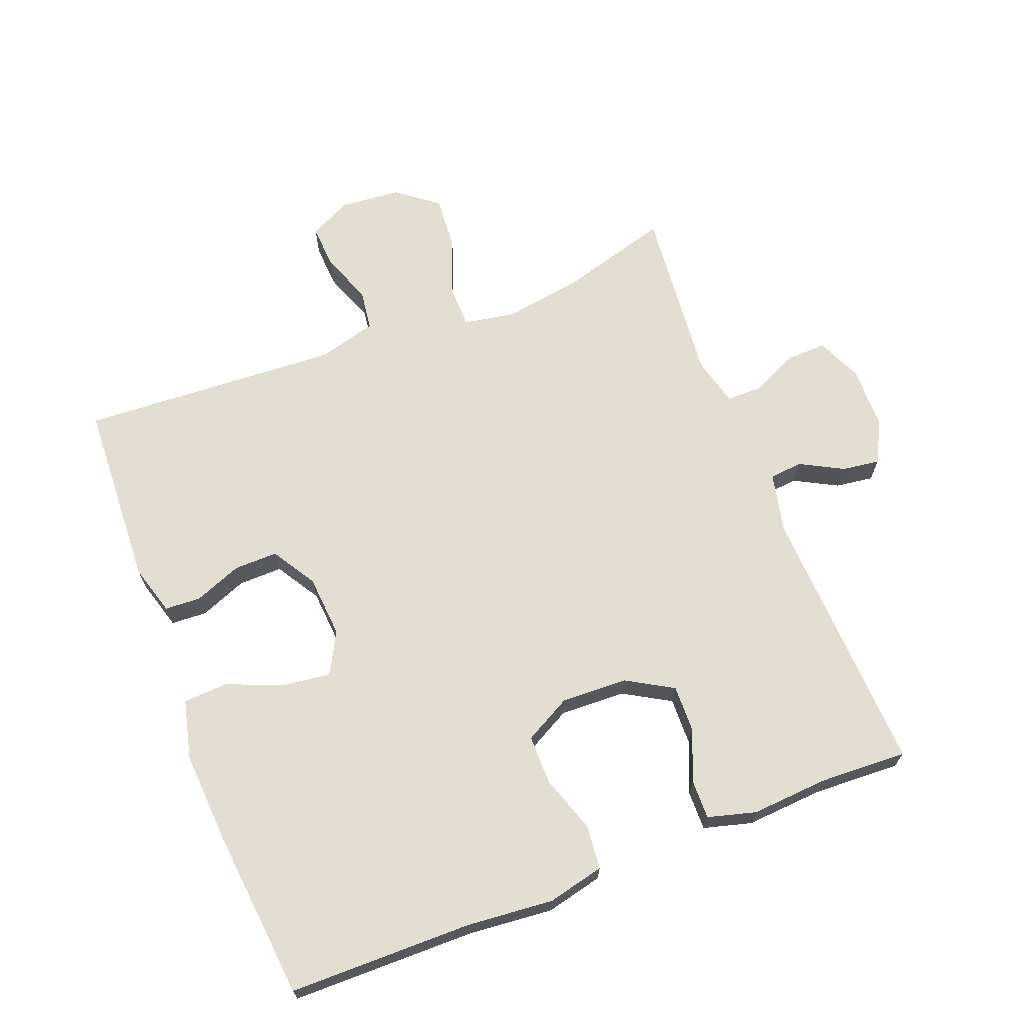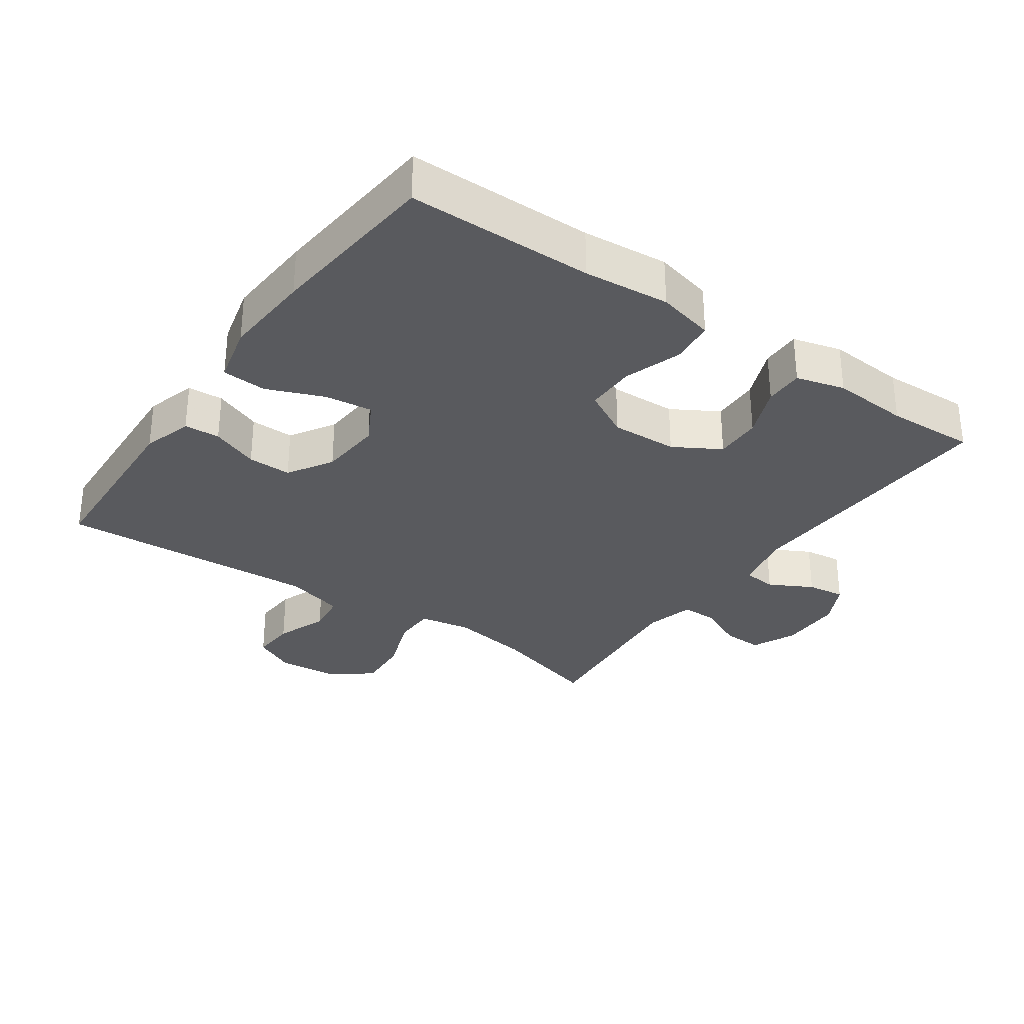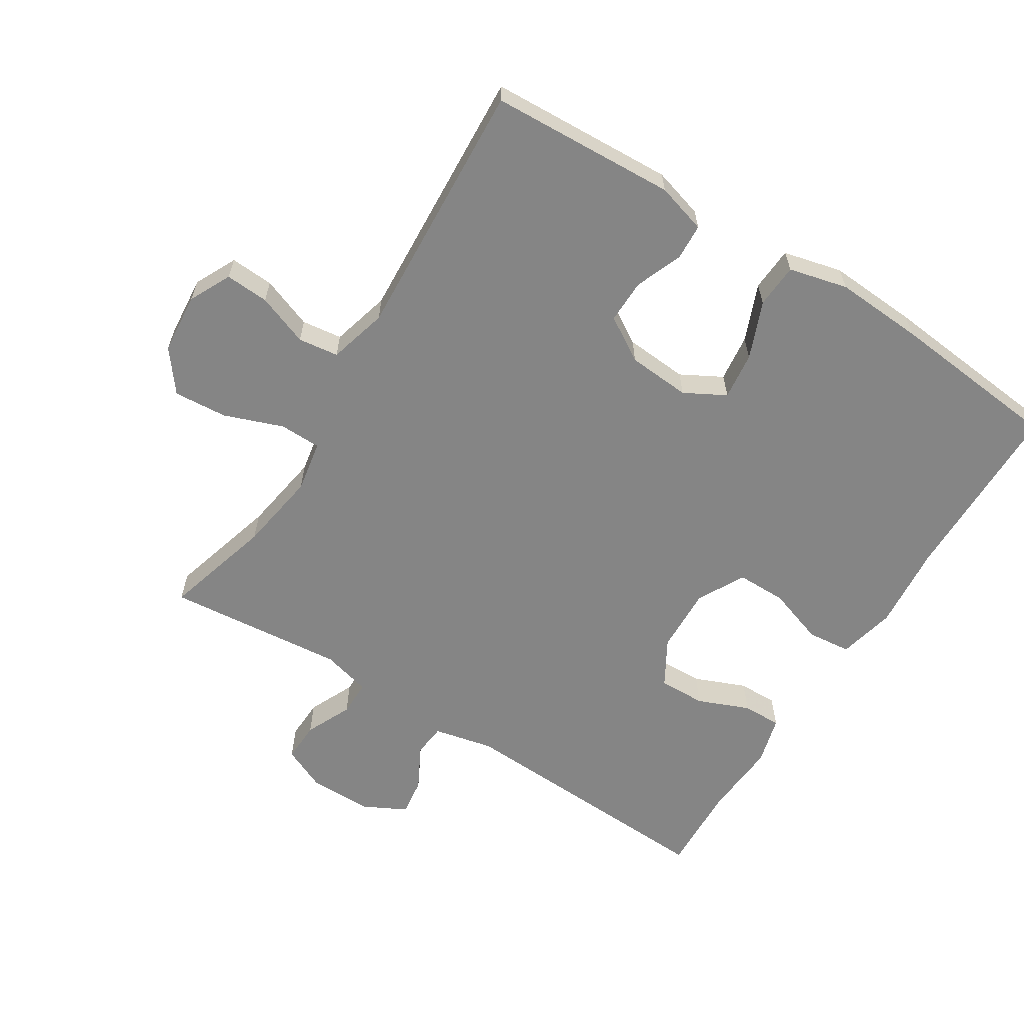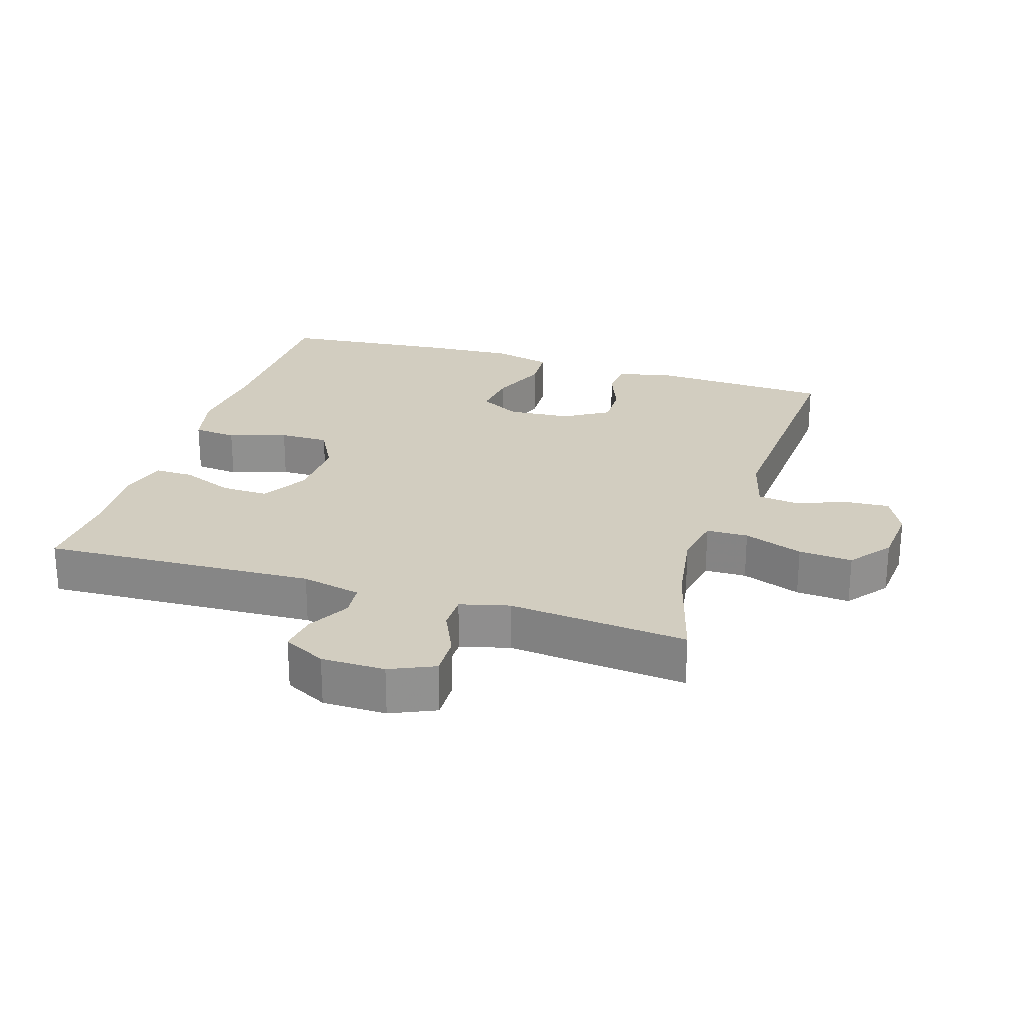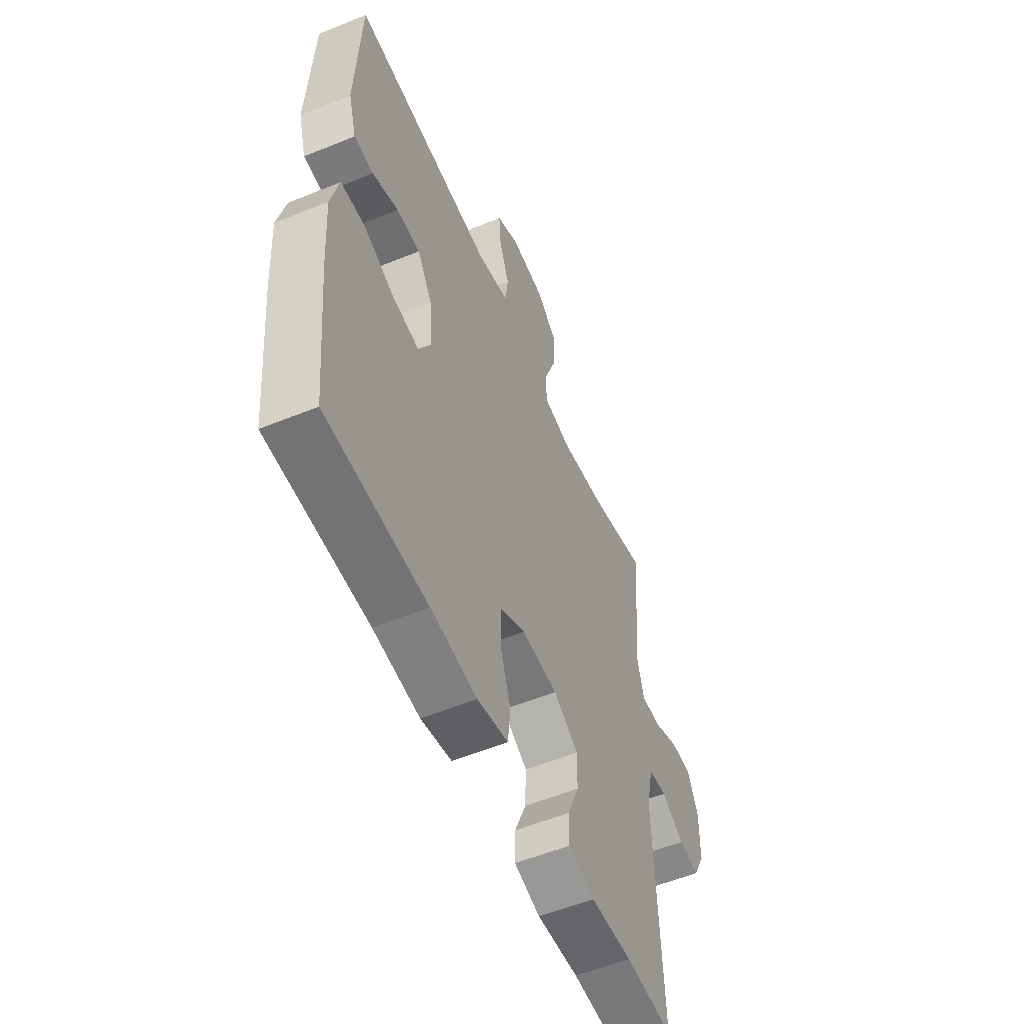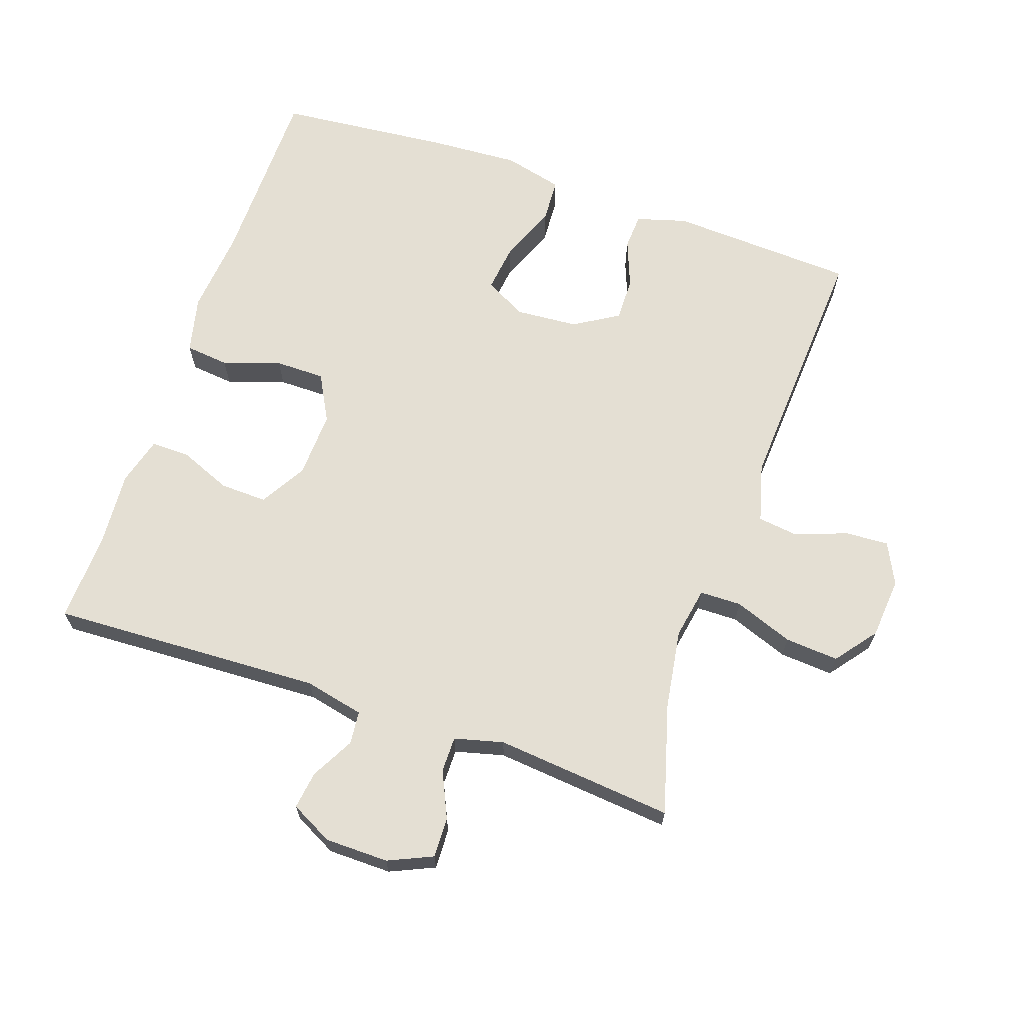
<metadata>
{"format":"obj","ext":"obj","renderer":"f3d","projection":"perspective","resolution":1024,"background":"white","views":[{"elev":67.8,"azim":158.7,"up":"+Y"},{"elev":-31.3,"azim":144.9,"up":"+Y"},{"elev":-61.8,"azim":57.8,"up":"+Y"},{"elev":24.6,"azim":-72.6,"up":"+Y"},{"elev":-55.4,"azim":113.2,"up":"+Z"},{"elev":66.6,"azim":-71.0,"up":"+Y"}]}
</metadata>
<code>
v -0.5 0.07 0.5
v -0.335 0.07 0.453
v -0.214 0.07 0.434
v -0.136 0.07 0.448
v -0.135 0.07 0.511
v -0.168 0.07 0.6
v -0.174 0.07 0.681
v -0.112 0.07 0.729
v -0.02 0.07 0.737
v 0.043 0.07 0.706
v 0.039 0.07 0.64
v 0.01 0.07 0.562
v 0.018 0.07 0.501
v 0.107 0.07 0.477
v 0.5 0.07 0.5
v 0.514 0.07 0.219
v 0.492 0.07 0.143
v 0.438 0.07 0.14
v 0.366 0.07 0.168
v 0.3 0.07 0.169
v 0.259 0.07 0.102
v 0.252 0.07 0.007
v 0.286 0.07 -0.055
v 0.358 0.07 -0.046
v 0.444 0.07 -0.011
v 0.511 0.07 -0.015
v 0.533 0.07 -0.104
v 0.525 0.07 -0.239
v 0.5 0.07 -0.5
v 0.221 0.07 -0.503
v 0.092 0.07 -0.515
v 0.006 0.07 -0.495
v -0.001 0.07 -0.429
v 0.028 0.07 -0.342
v 0.028 0.07 -0.267
v -0.043 0.07 -0.229
v -0.143 0.07 -0.233
v -0.213 0.07 -0.274
v -0.211 0.07 -0.345
v -0.179 0.07 -0.423
v -0.178 0.07 -0.482
v -0.251 0.07 -0.502
v -0.367 0.07 -0.494
v -0.5 0.07 -0.5
v -0.482 0.07 -0.089
v -0.502 0.07 0.001
v -0.552 0.07 0.006
v -0.617 0.07 -0.029
v -0.674 0.07 -0.037
v -0.707 0.07 0.027
v -0.708 0.07 0.123
v -0.678 0.07 0.19
v -0.617 0.07 0.188
v -0.547 0.07 0.156
v -0.493 0.07 0.156
v -0.474 0.07 0.23
v -0.5 0 0.5
v -0.335 0 0.453
v -0.214 0 0.434
v -0.136 0 0.448
v -0.135 0 0.511
v -0.168 0 0.6
v -0.174 0 0.681
v -0.112 0 0.729
v -0.02 0 0.737
v 0.043 0 0.706
v 0.039 0 0.64
v 0.01 0 0.562
v 0.018 0 0.501
v 0.107 0 0.477
v 0.5 0 0.5
v 0.514 0 0.219
v 0.492 0 0.143
v 0.438 0 0.14
v 0.366 0 0.168
v 0.3 0 0.169
v 0.259 0 0.102
v 0.252 0 0.007
v 0.286 0 -0.055
v 0.358 0 -0.046
v 0.444 0 -0.011
v 0.511 0 -0.015
v 0.533 0 -0.104
v 0.525 0 -0.239
v 0.5 0 -0.5
v 0.221 0 -0.503
v 0.092 0 -0.515
v 0.006 0 -0.495
v -0.001 0 -0.429
v 0.028 0 -0.342
v 0.028 0 -0.267
v -0.043 0 -0.229
v -0.143 0 -0.233
v -0.213 0 -0.274
v -0.211 0 -0.345
v -0.179 0 -0.423
v -0.178 0 -0.482
v -0.251 0 -0.502
v -0.367 0 -0.494
v -0.5 0 -0.5
v -0.482 0 -0.089
v -0.502 0 0.001
v -0.552 0 0.006
v -0.617 0 -0.029
v -0.674 0 -0.037
v -0.707 0 0.027
v -0.708 0 0.123
v -0.678 0 0.19
v -0.617 0 0.188
v -0.547 0 0.156
v -0.493 0 0.156
v -0.474 0 0.23
f 51 52 53 54
f 51 54 55
f 50 51 55
f 47 48 49 50
f 46 47 50 55
f 45 46 55 56
f 43 44 45
f 42 43 45 56
f 39 40 41 42
f 38 39 42 56
f 31 32 33 34
f 30 31 34 35
f 29 30 35
f 28 29 35 36
f 24 25 26 27
f 23 24 27 28
f 16 17 18 19
f 14 15 16 19
f 13 14 19 20
f 9 10 11 12
f 9 12 13
f 8 9 13
f 5 6 7 8
f 4 5 8 13
f 38 56 1 2
f 37 38 2 3
f 36 37 3 4
f 23 28 36
f 22 23 36 4
f 21 22 4 13
f 13 20 21
f 110 109 108 107
f 111 110 107
f 111 107 106
f 106 105 104 103
f 111 106 103 102
f 112 111 102 101
f 101 100 99
f 112 101 99 98
f 98 97 96 95
f 112 98 95 94
f 90 89 88 87
f 91 90 87 86
f 91 86 85
f 92 91 85 84
f 83 82 81 80
f 84 83 80 79
f 75 74 73 72
f 75 72 71 70
f 76 75 70 69
f 68 67 66 65
f 69 68 65
f 69 65 64
f 64 63 62 61
f 69 64 61 60
f 58 57 112 94
f 59 58 94 93
f 60 59 93 92
f 92 84 79
f 60 92 79 78
f 69 60 78 77
f 77 76 69
f 1 57 58 2
f 2 58 59 3
f 3 59 60 4
f 4 60 61 5
f 5 61 62 6
f 6 62 63 7
f 7 63 64 8
f 8 64 65 9
f 9 65 66 10
f 10 66 67 11
f 11 67 68 12
f 12 68 69 13
f 13 69 70 14
f 14 70 71 15
f 15 71 72 16
f 16 72 73 17
f 17 73 74 18
f 18 74 75 19
f 19 75 76 20
f 20 76 77 21
f 21 77 78 22
f 22 78 79 23
f 23 79 80 24
f 24 80 81 25
f 25 81 82 26
f 26 82 83 27
f 27 83 84 28
f 28 84 85 29
f 29 85 86 30
f 30 86 87 31
f 31 87 88 32
f 32 88 89 33
f 33 89 90 34
f 34 90 91 35
f 35 91 92 36
f 36 92 93 37
f 37 93 94 38
f 38 94 95 39
f 39 95 96 40
f 40 96 97 41
f 41 97 98 42
f 42 98 99 43
f 43 99 100 44
f 44 100 101 45
f 45 101 102 46
f 46 102 103 47
f 47 103 104 48
f 48 104 105 49
f 49 105 106 50
f 50 106 107 51
f 51 107 108 52
f 52 108 109 53
f 53 109 110 54
f 54 110 111 55
f 55 111 112 56
f 56 112 57 1

</code>
